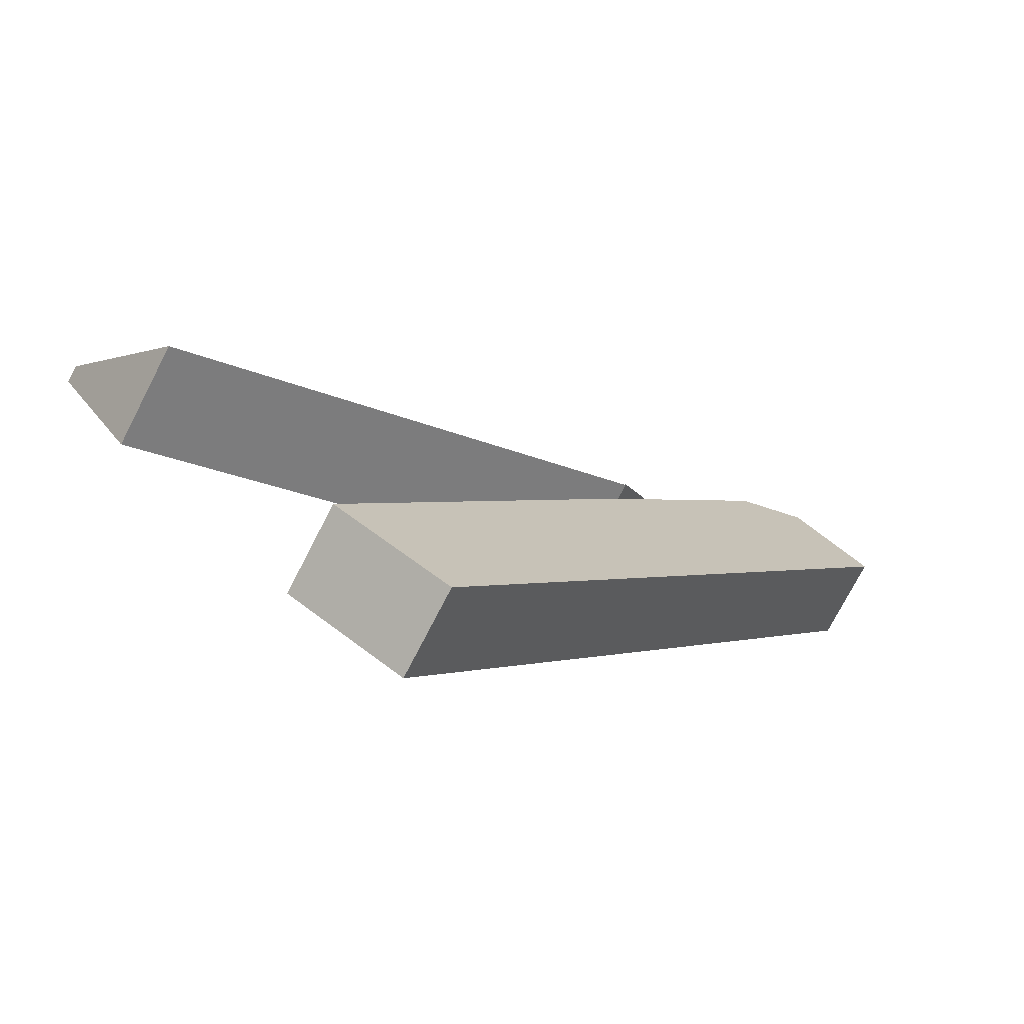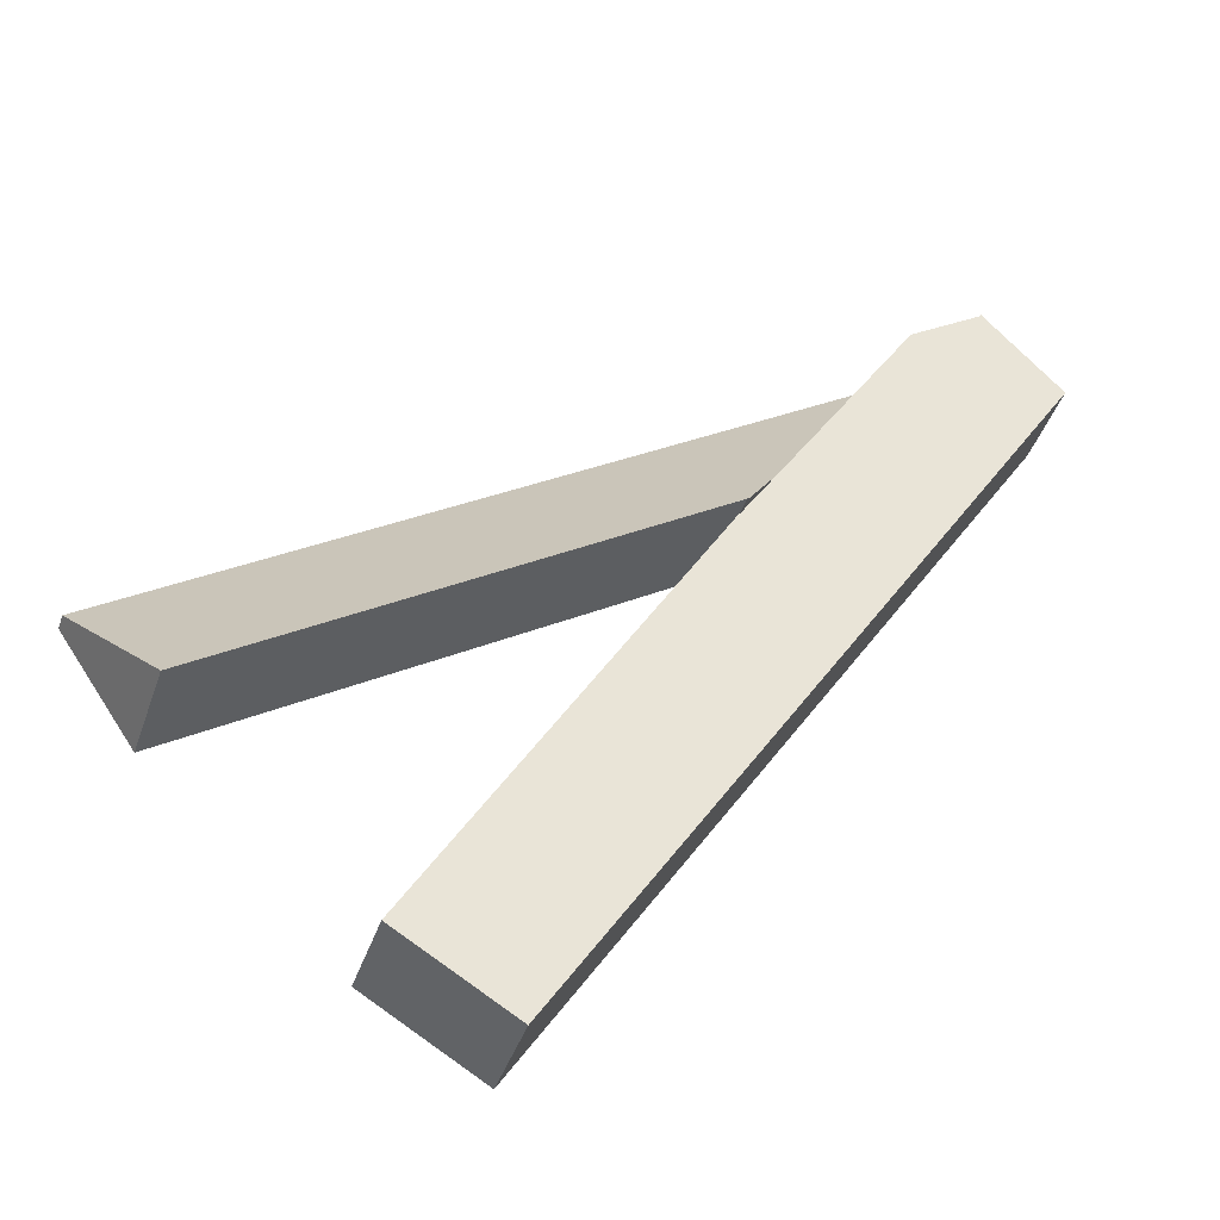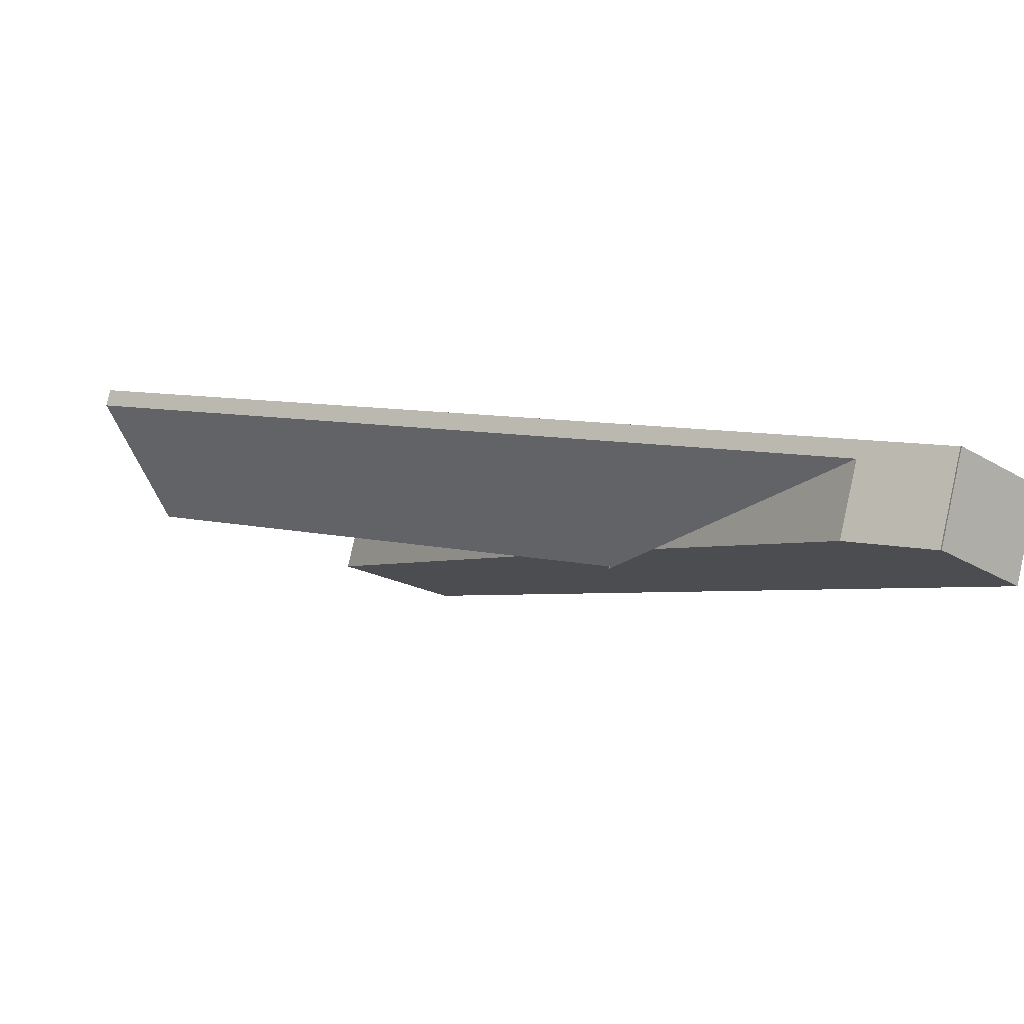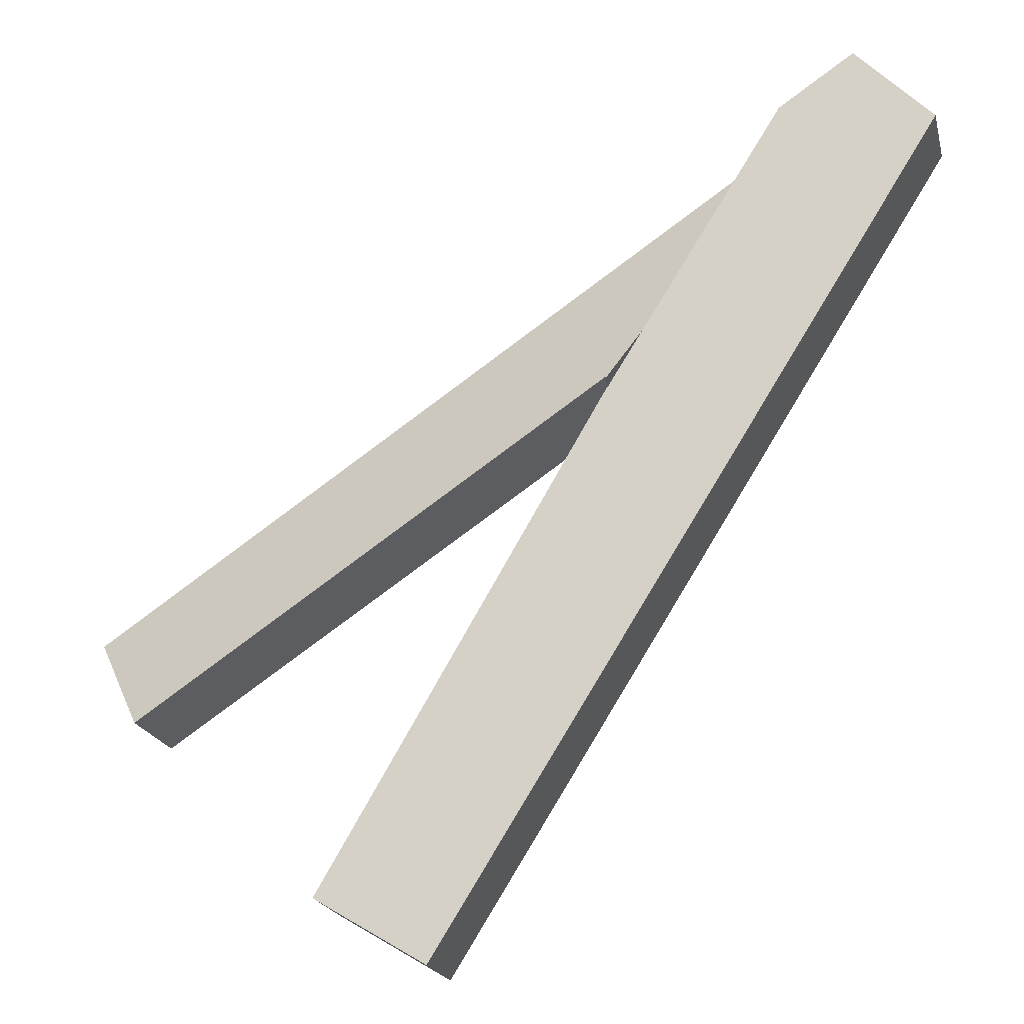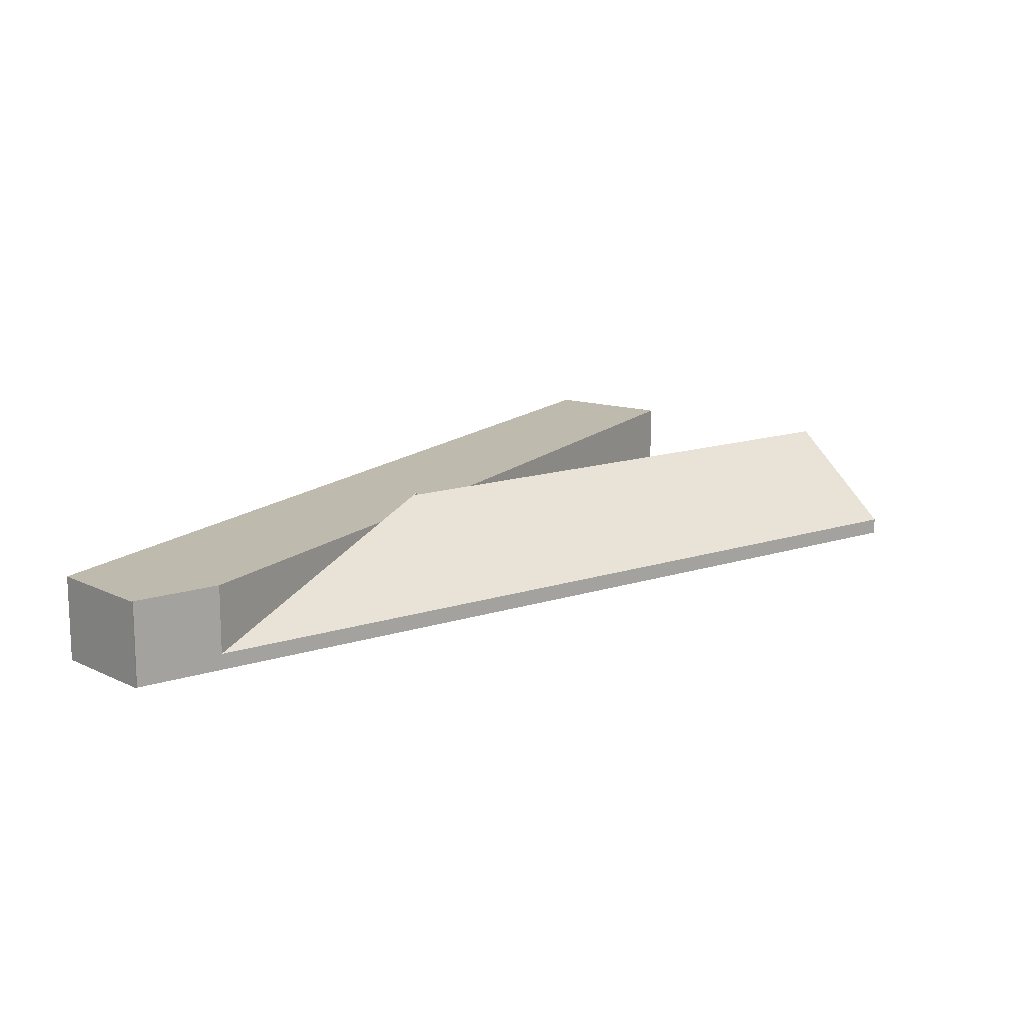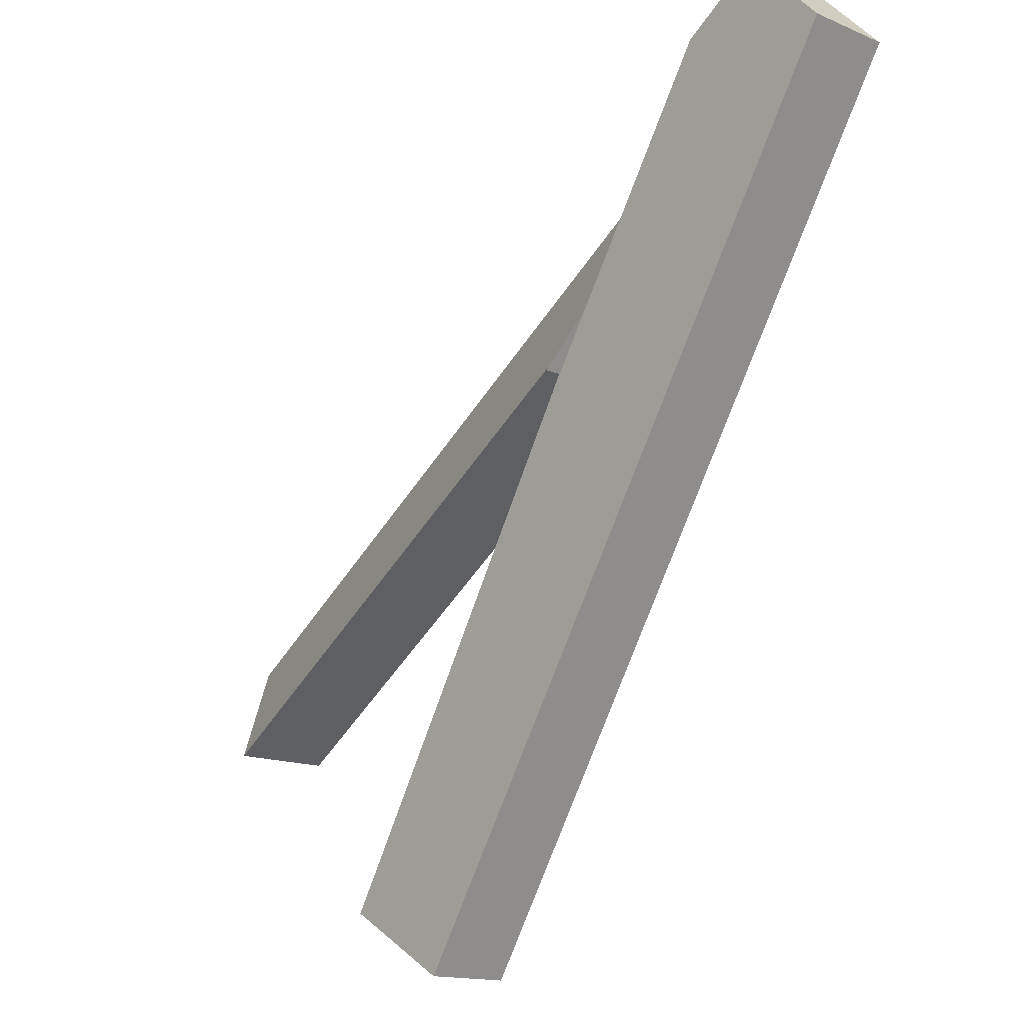
<metadata>
{"format":"obj","ext":"obj","renderer":"f3d","projection":"perspective","resolution":1024,"background":"white","views":[{"elev":-74.2,"azim":152.8,"up":"+Z"},{"elev":-42.2,"azim":162.0,"up":"+Z"},{"elev":79.8,"azim":-167.5,"up":"+Z"},{"elev":-20.2,"azim":-166.7,"up":"+Z"},{"elev":15.4,"azim":0.2,"up":"+Y"},{"elev":-14.7,"azim":-132.7,"up":"+Z"}]}
</metadata>
<code>
v  7.905 0.515 -1.23
v  9.286 2.719 -6.277
v  4.812 0.515 0.886
v  27.34 0.515 -14.53
v  10.33 3.212 -7.909
v  25.09 3.143 -17.88
v  10.39 3.261 -8.041
v  10.42 3.261 -8.062
v  10.33 4.843e-16 -7.909
v  25.09 1.095e-15 -17.88
v  10.42 4.937e-16 -8.062
v  10.39 4.924e-16 -8.041
v  9.286 3.844e-16 -6.277
v  4.812 -5.425e-17 0.886
v  7.905 7.532e-17 -1.23
v  27.34 8.895e-16 -14.53
v  2.469 2.719 2.488
v  0.74 2.719 0.769
v  2.446 2.719 2.541
v  4.812 2.719 0.886
v  0 2.719 1.665e-16
v  0.108 2.719 -0.173
v  1.021 2.719 -1.634
v  7.905 2.719 -12.66
v  10.39 2.719 -8.041
v  10.42 2.719 -8.062
v  10.68 2.719 -8.503
v  19.41 2.719 -23.41
v  15.93 2.719 -25.51
v  19.41 1.434e-15 -23.41
v  10.68 5.207e-16 -8.503
v  2.446 -1.556e-16 2.541
v  2.469 -1.523e-16 2.488
v  15.93 1.562e-15 -25.51
v  7.905 7.75e-16 -12.66
v  1.021 1.001e-16 -1.634
v  0.108 1.059e-17 -0.173
v  0 0 0
v  0.74 -4.709e-17 0.769
g defaultobject
f 1 2 3
f 2 1 4
f 2 4 5
f 5 4 6
f 5 7 2
f 7 5 8
f 6 9 5
f 9 6 10
f 11 7 8
f 7 11 12
f 12 2 7
f 2 12 3
f 3 12 13
f 3 13 14
f 5 11 8
f 11 5 9
f 14 1 3
f 1 14 15
f 1 15 4
f 4 15 16
f 4 10 6
f 10 4 16
f 11 9 12
f 13 12 9
f 10 16 9
f 15 9 16
f 13 9 15
f 14 13 15
f 17 18 19
f 18 17 20
f 18 20 21
f 21 20 22
f 22 20 23
f 23 20 24
f 24 20 2
f 24 2 25
f 24 25 26
f 24 26 27
f 24 27 28
f 24 28 29
f 27 30 28
f 30 27 31
f 31 27 26
f 31 26 11
f 32 17 19
f 17 32 33
f 33 20 17
f 20 33 14
f 14 2 20
f 2 14 13
f 2 13 25
f 25 13 12
f 12 26 25
f 26 12 11
f 30 29 28
f 29 30 34
f 34 24 29
f 24 34 35
f 24 35 23
f 23 35 36
f 23 36 22
f 22 36 37
f 22 37 21
f 21 37 38
f 38 18 21
f 18 38 19
f 19 38 32
f 32 38 39
f 39 33 32
f 33 39 14
f 14 39 38
f 14 38 37
f 14 37 36
f 14 36 13
f 13 36 35
f 13 35 12
f 12 35 11
f 11 35 31
f 31 35 30
f 30 35 34

</code>
